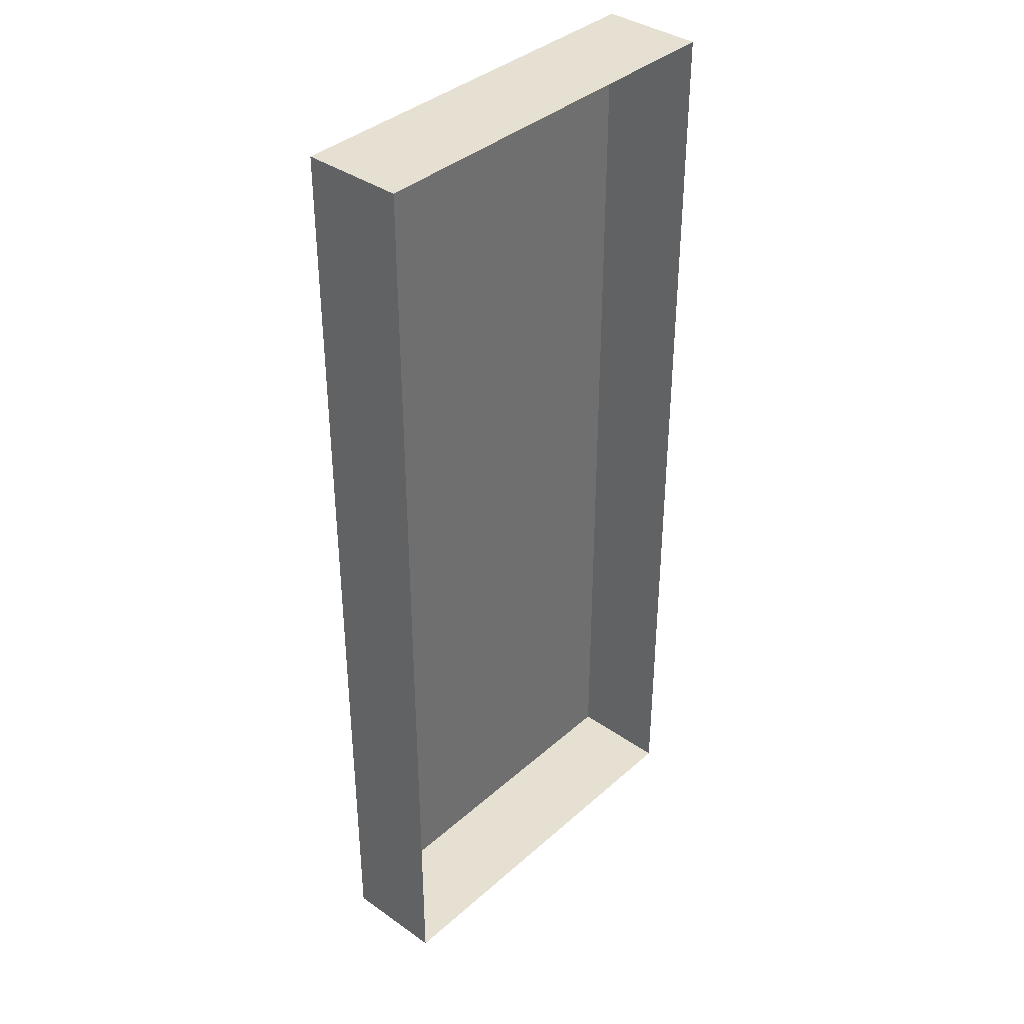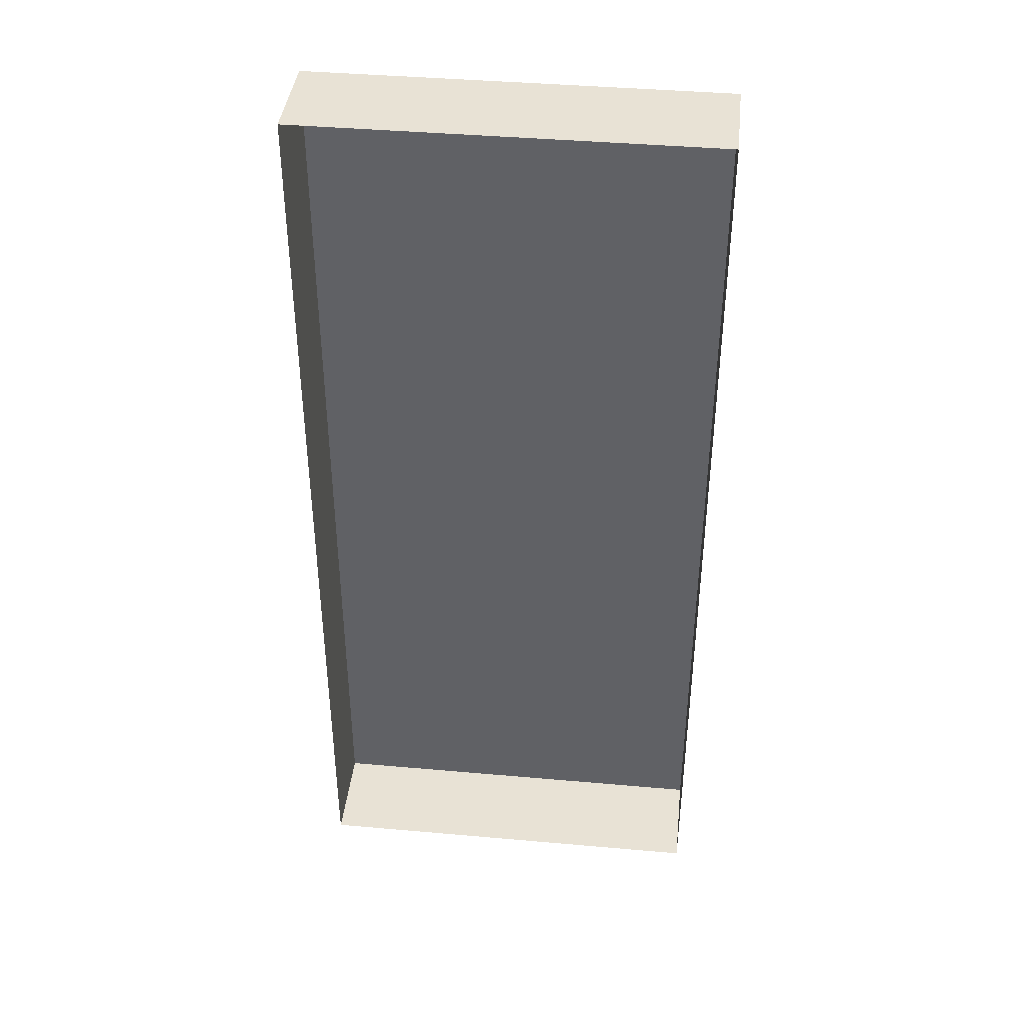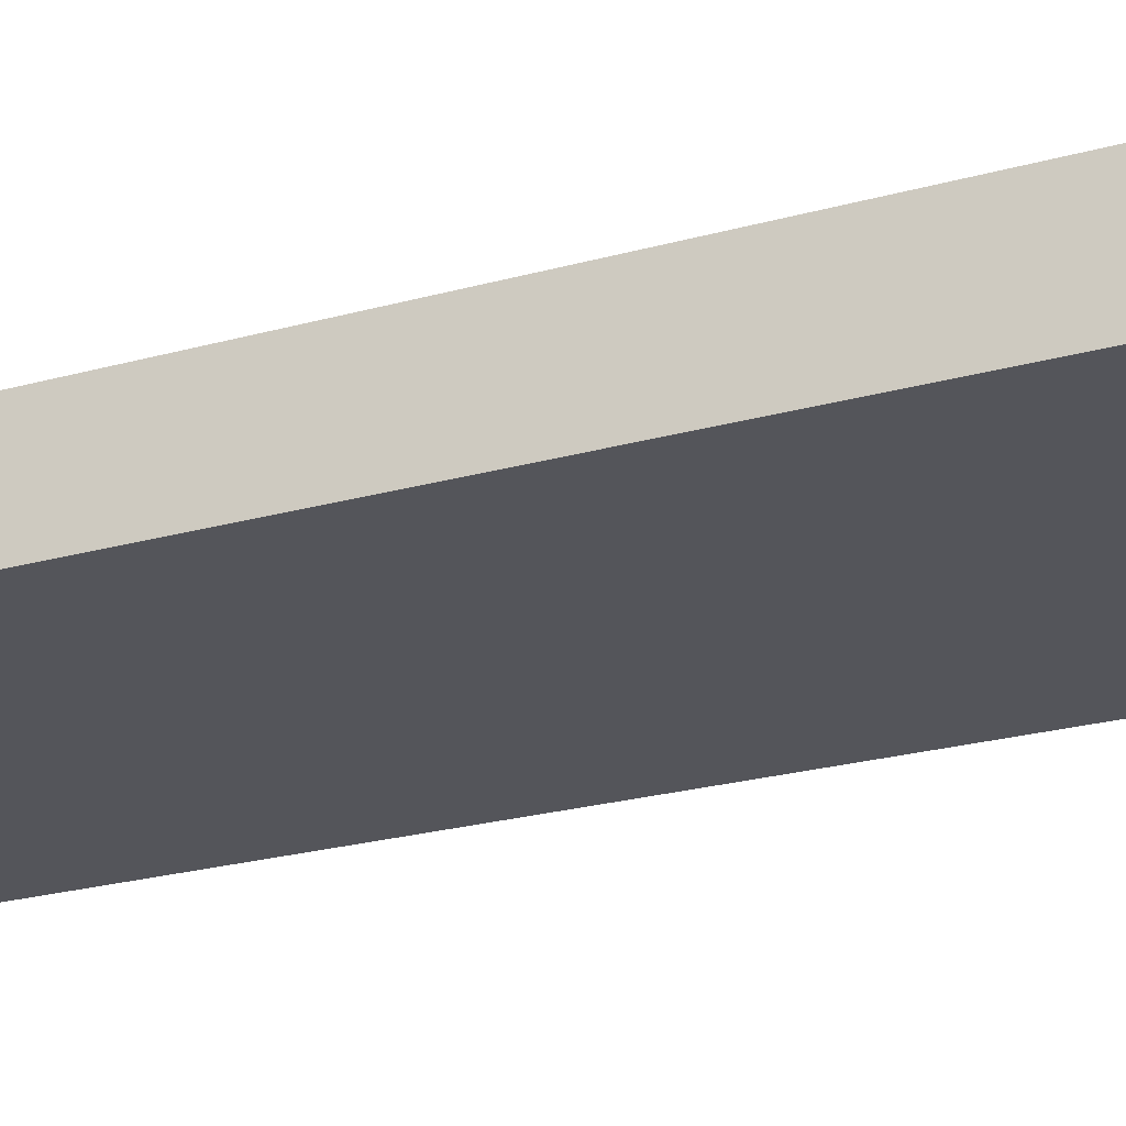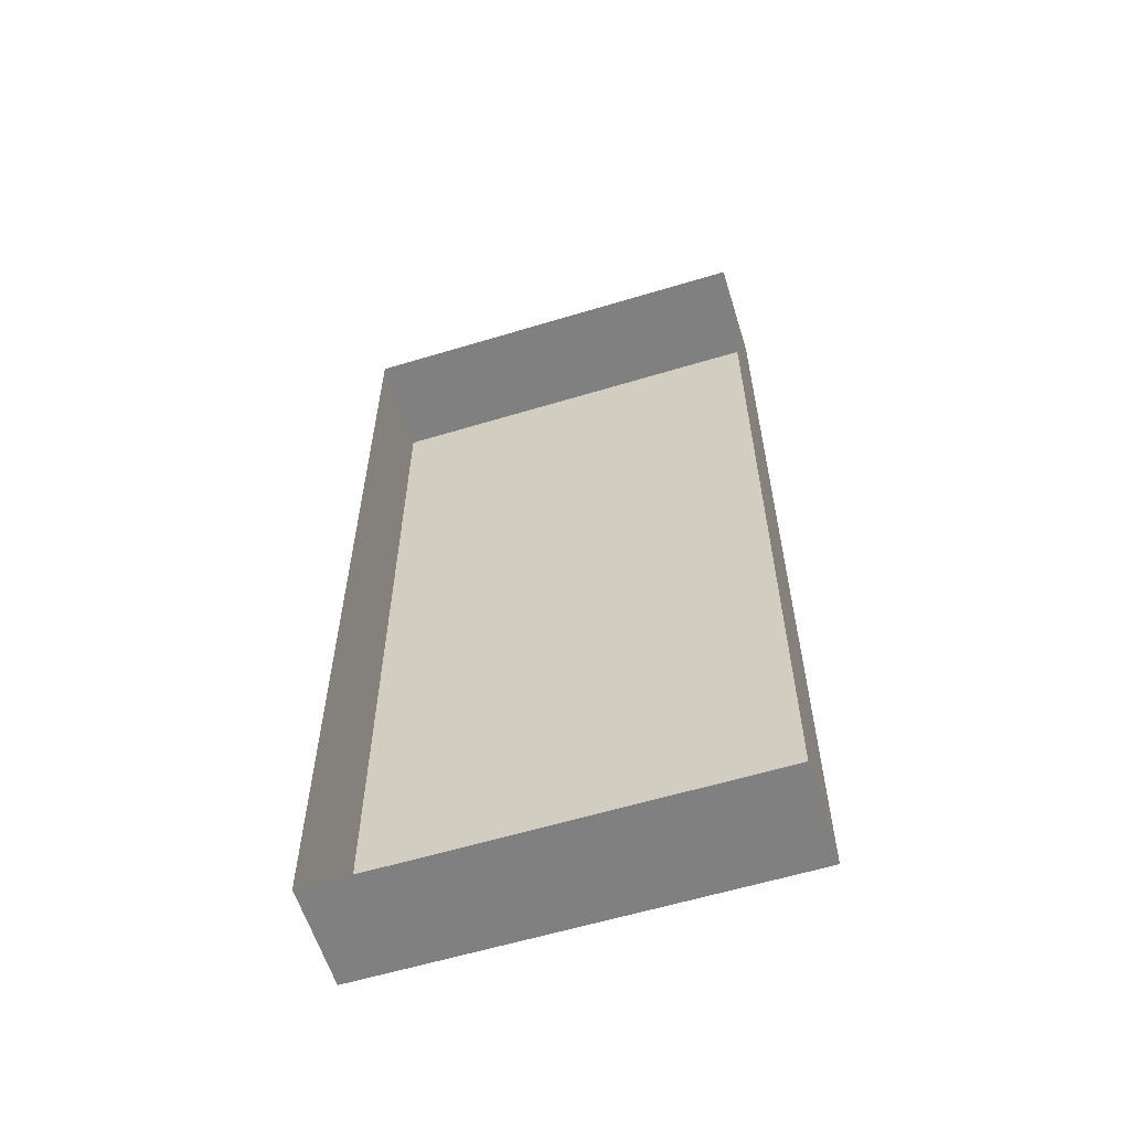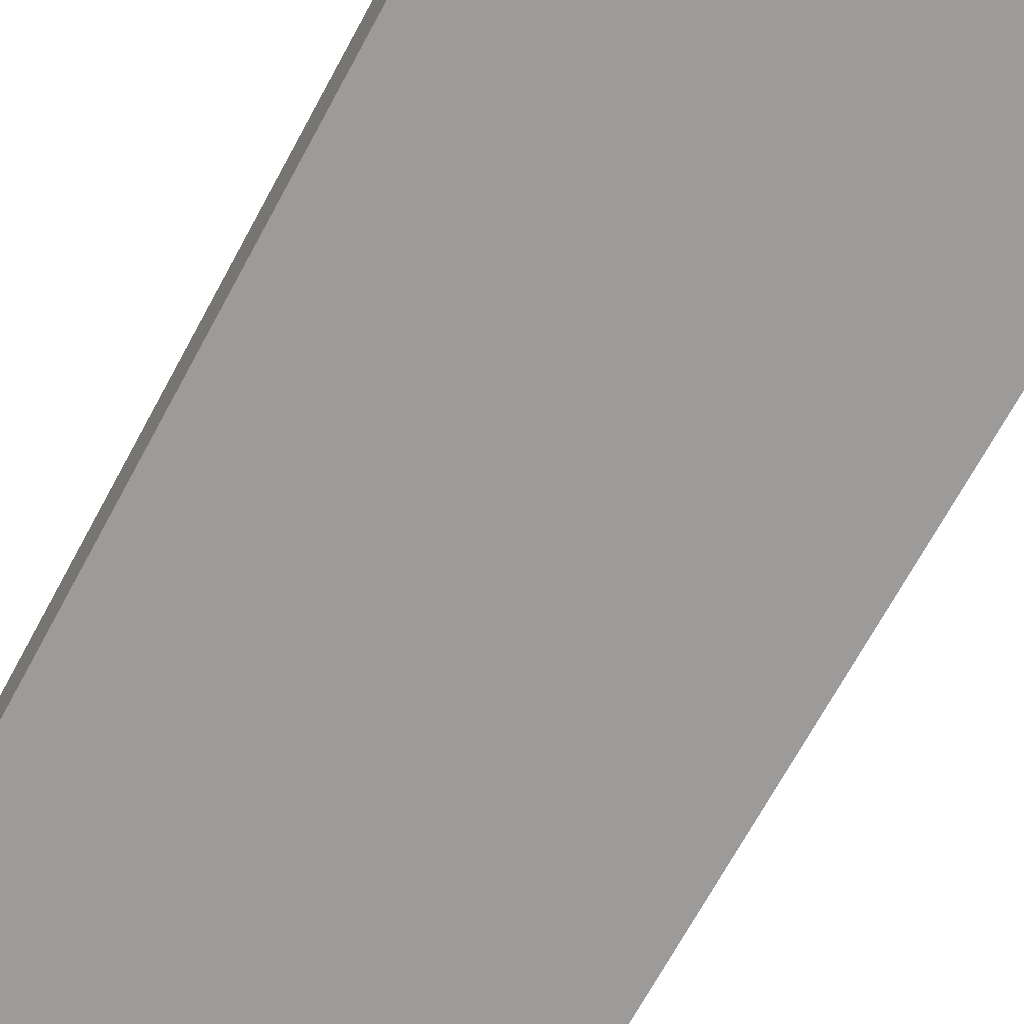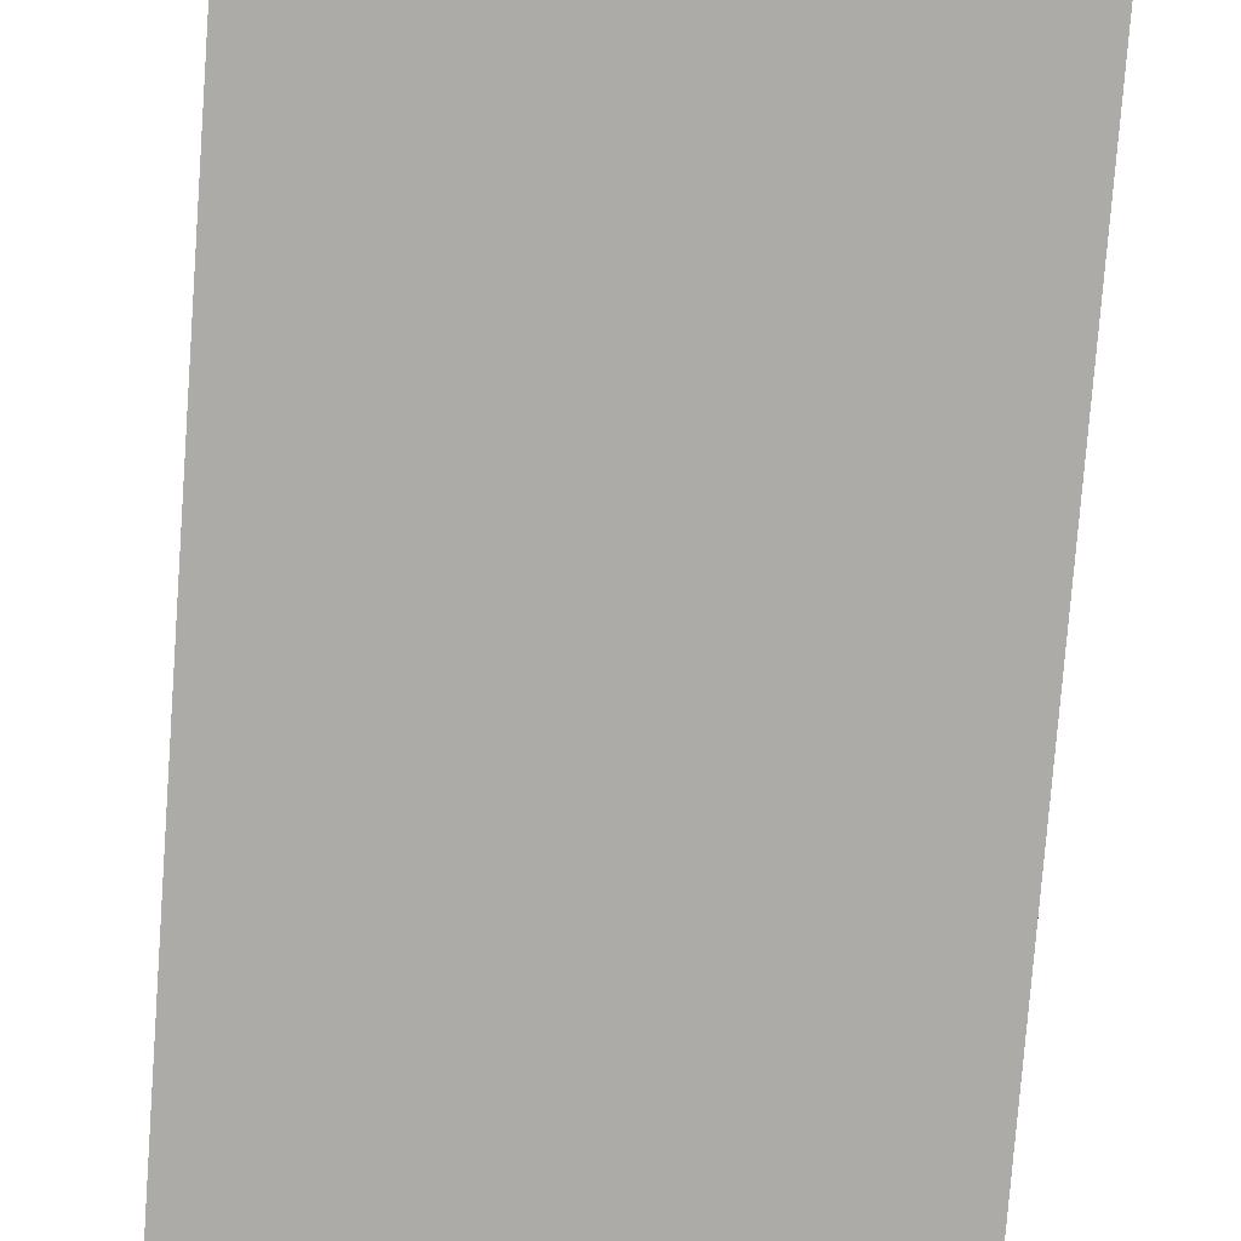
<metadata>
{"format":"obj","ext":"obj","renderer":"f3d","projection":"perspective","resolution":1024,"background":"white","views":[{"elev":37.7,"azim":131.8,"up":"+Z"},{"elev":40.7,"azim":-173.8,"up":"+Z"},{"elev":-25.0,"azim":114.1,"up":"+Y"},{"elev":-60.0,"azim":-162.8,"up":"+Z"},{"elev":-69.9,"azim":151.5,"up":"+Y"},{"elev":-76.2,"azim":-4.3,"up":"+Y"}]}
</metadata>
<code>
g default
v -0.8403 0 1.962
v 0.8379 0 1.962
v -0.8403 0.4127 1.962
v 0.8379 0.4127 1.962
v -0.8403 0.4127 -1.971
v 0.8379 0.4127 -1.971
v -0.8403 0 -1.971
v 0.8379 0 -1.971
g pCube2
f 1 2 4 3
f 5 7 8 6
f 7 1 2 8
f 2 4 6 8
f 7 5 3 1

</code>
